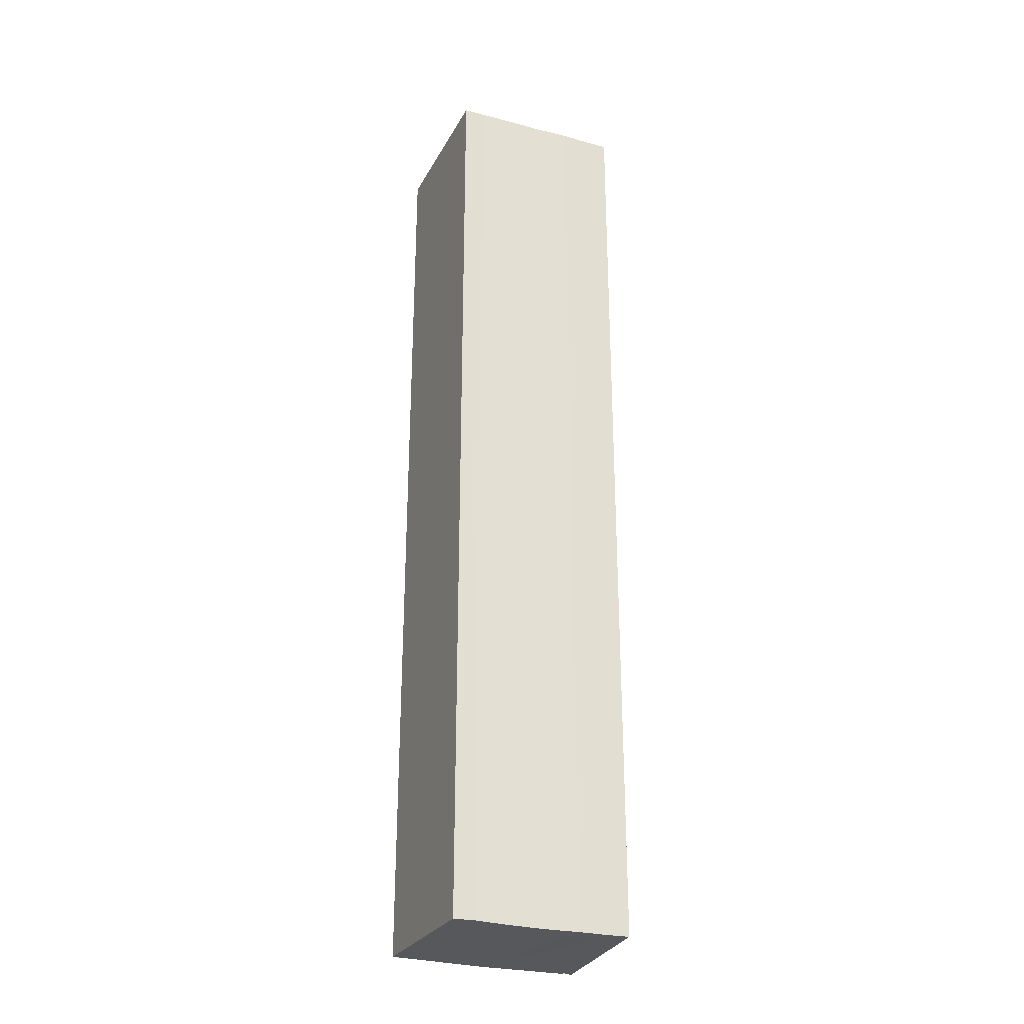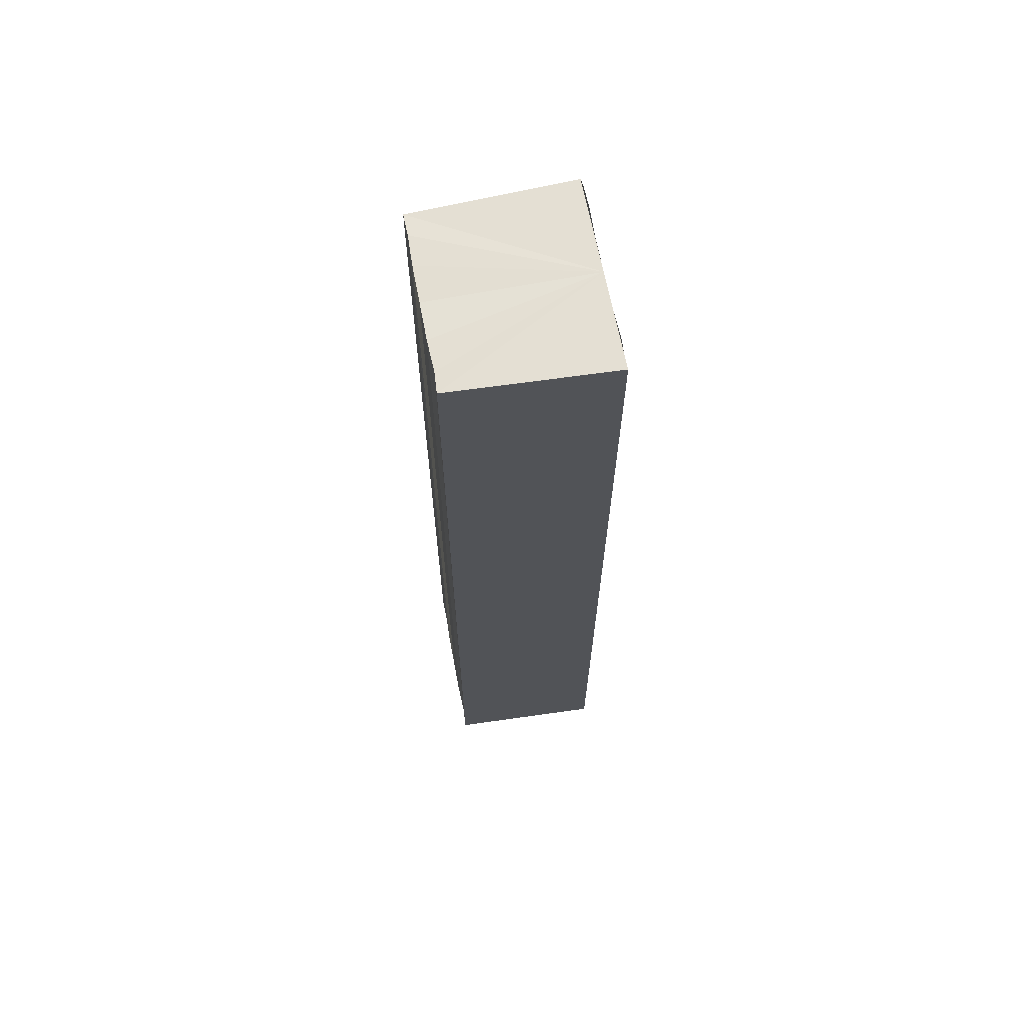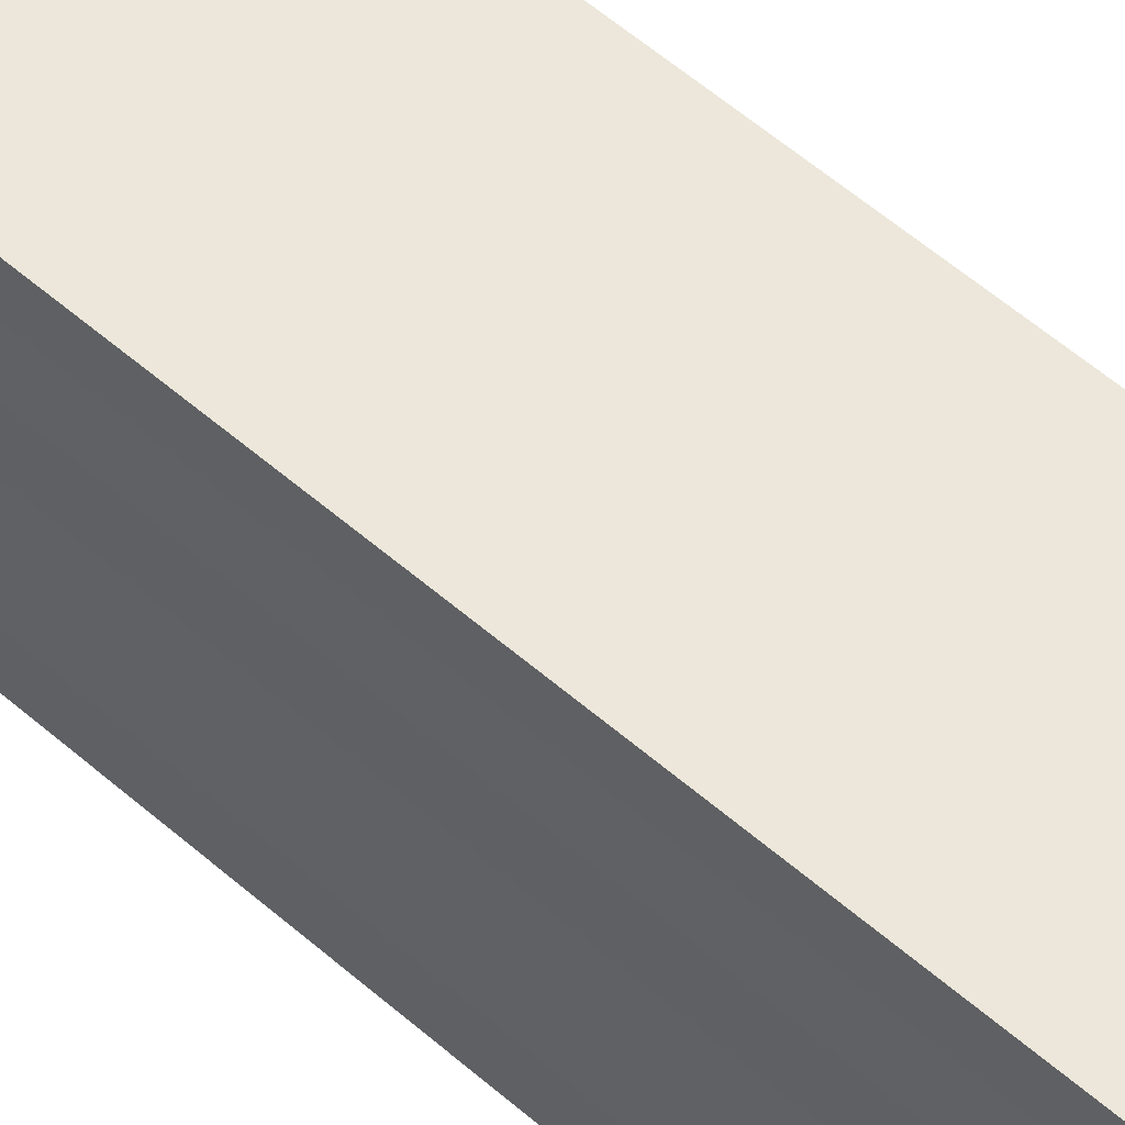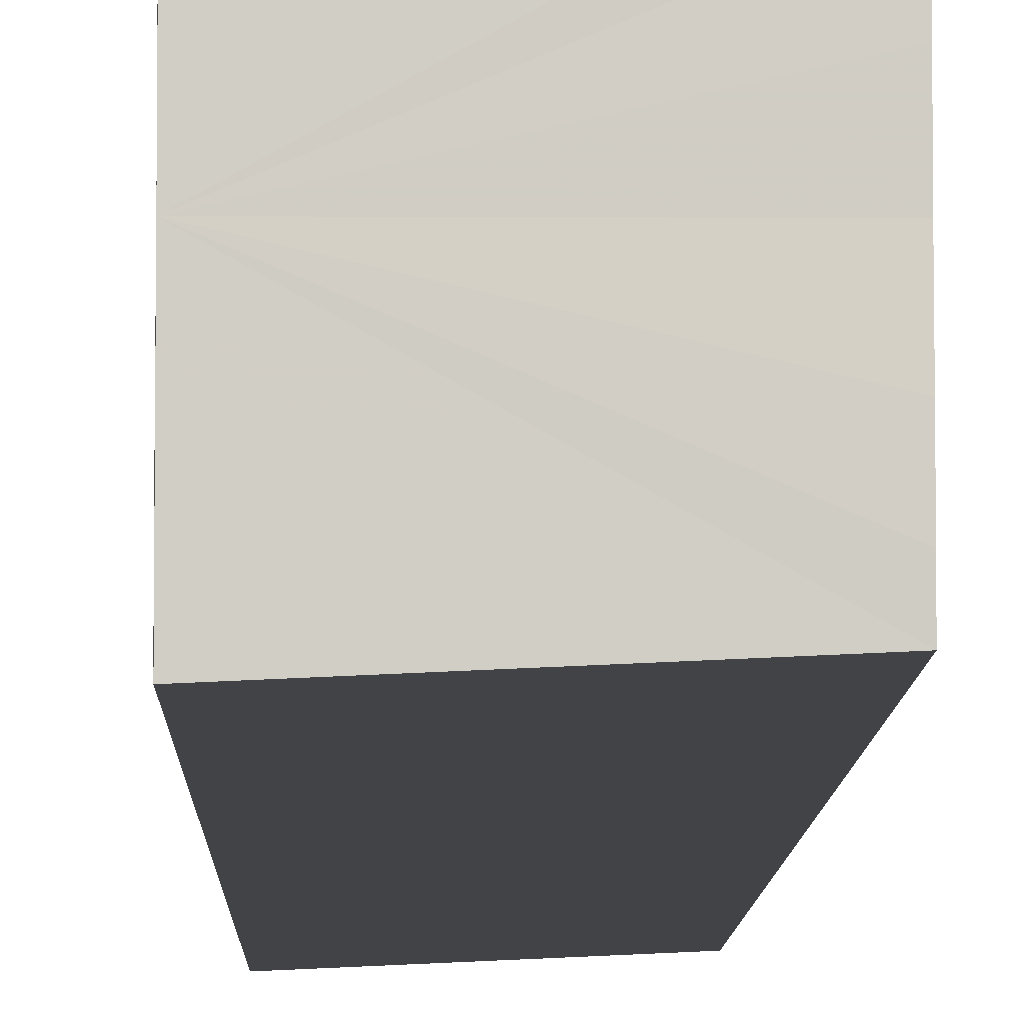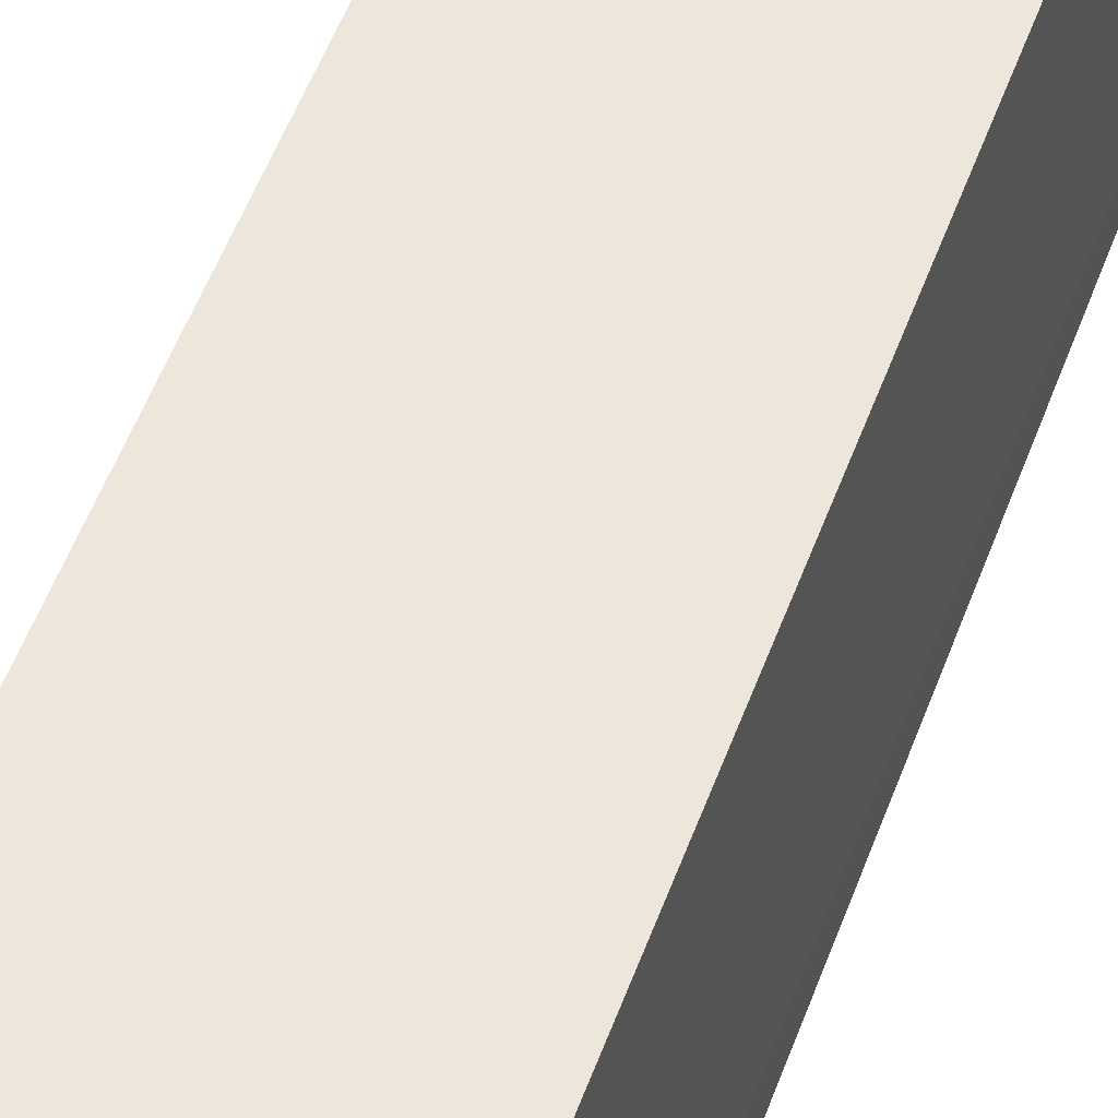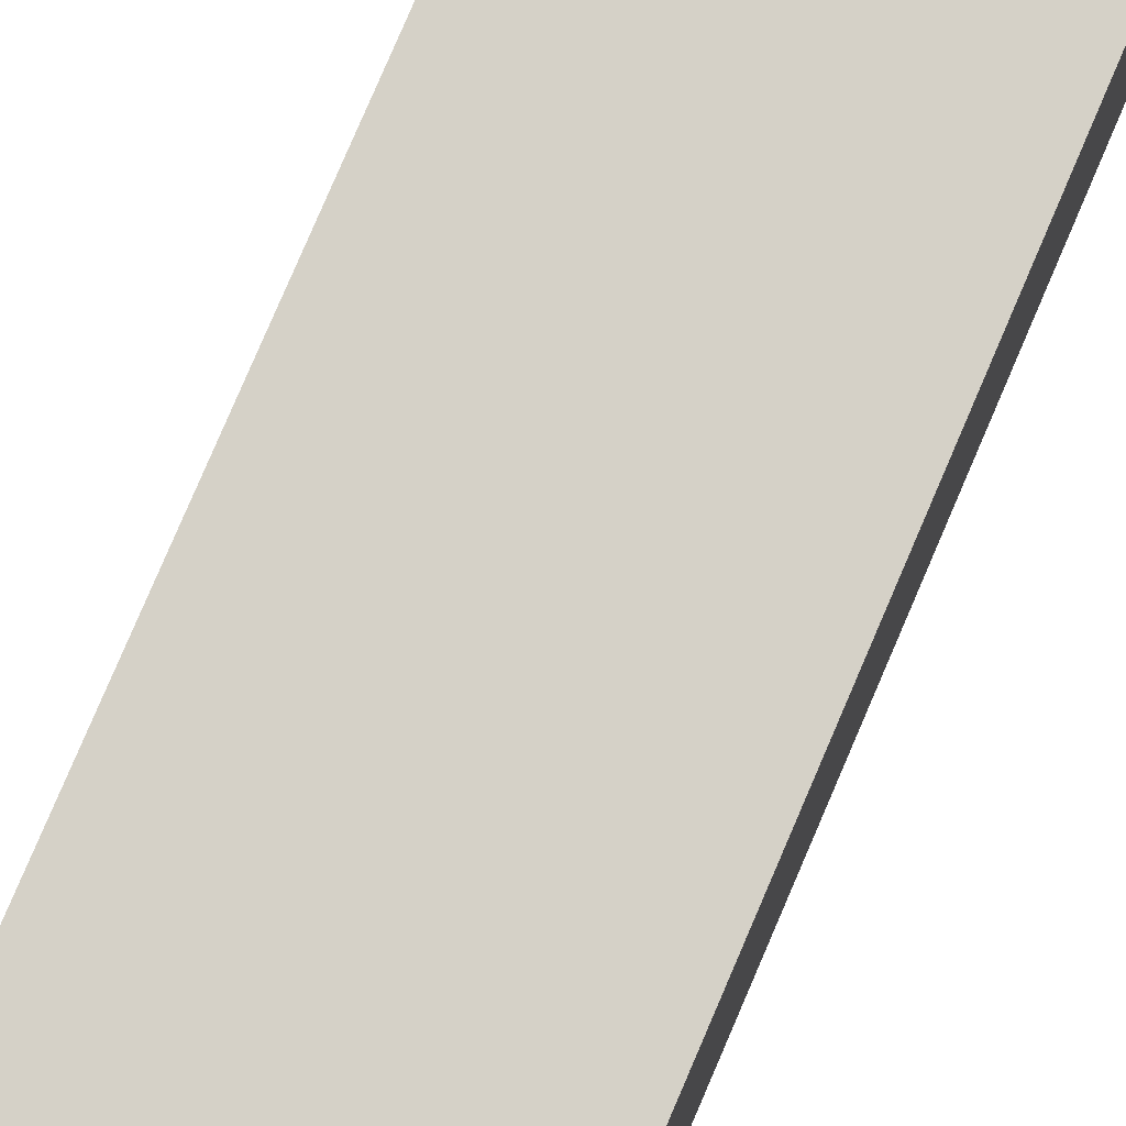
<metadata>
{"format":"obj","ext":"obj","renderer":"f3d","projection":"perspective","resolution":1024,"background":"white","views":[{"elev":-28.4,"azim":-111.0,"up":"+Y"},{"elev":66.6,"azim":-10.8,"up":"+Y"},{"elev":53.0,"azim":133.7,"up":"+Z"},{"elev":-7.2,"azim":179.0,"up":"+Z"},{"elev":46.7,"azim":-161.8,"up":"+Z"},{"elev":79.2,"azim":-156.8,"up":"+Z"}]}
</metadata>
<code>
o 5037
v 2217 1879 7.455
v 2217 1879 7.452
v 2217 1879 7.455
v 2217 1879 7.45
v 2217 1879 7.452
v 2217 1879 7.449
v 2217 1879 7.45
v 2217 1879 7.457
v 2217 1879 7.457
v 2217 1879 7.459
v 2217 1879 7.459
v 2217 1879 7.46
v 2217 1879 7.46
v 2217 1879 7.459
v 2217 1879 7.459
v 2217 1879 7.457
v 2217 1879 7.457
v 2217 1879 7.455
v 2217 1879 7.455
v 2217 1879 7.452
v 2217 1879 7.452
v 2217 1879 7.45
v 2217 1879 7.45
v 2217 1879 7.449
v 2217 1879 7.449
v 2217 1879 7.455
v 2217 1879 7.45
v 2217 1879 7.449
v 2217 1879 7.449
v 2217 1879 7.449
v 2217 1879 7.449
v 2217 1879 7.449
v 2217 1879 7.452
v 2217 1879 7.455
v 2217 1879 7.457
v 2217 1879 7.459
v 2217 1879 7.46
v 2217 1879 7.46
v 2217 1879 7.46
v 2217 1879 7.46
v 2217 1879 7.46
v 2217 1879 7.46
v 2217 1879 7.46
v 2217 1879 7.46
v 2217 1879 7.46
v 2217 1879 7.46
v 2217 1879 7.459
v 2217 1879 7.459
v 2217 1879 7.457
v 2217 1879 7.457
v 2217 1879 7.455
v 2217 1879 7.46
v 2217 1879 7.459
v 2217 1879 7.457
v 2217 1879 7.455
v 2217 1879 7.452
v 2217 1879 7.45
v 2217 1879 7.449
v 2217 1879 7.449
v 2217 1879 7.452
v 2217 1879 7.452
v 2217 1879 7.45
v 2217 1879 7.45
v 2217 1879 7.449
v 2217 1879 7.449
v 2217 1879 7.449
v 2217 1879 7.449
v 2217 1879 7.449
f 1 2 3
f 2 4 5
f 4 6 7
f 8 1 9
f 10 8 11
f 12 10 13
f 13 14 15
f 15 16 17
f 17 18 19
f 19 20 21
f 21 22 23
f 23 24 25
f 26 24 27
f 26 28 24
f 29 28 30
f 31 32 29
f 26 27 33
f 26 33 34
f 26 34 35
f 26 35 36
f 26 36 37
f 26 37 38
f 39 37 40
f 41 42 39
f 43 38 44
f 45 46 43
f 47 45 43
f 48 45 47
f 49 48 47
f 50 48 49
f 51 50 49
f 26 50 51
f 51 44 52
f 51 52 53
f 51 53 54
f 51 54 55
f 51 55 56
f 51 56 57
f 51 57 58
f 51 58 59
f 60 26 51
f 61 26 60
f 62 61 60
f 63 61 62
f 64 63 62
f 65 63 64
f 66 65 64
f 67 65 68

</code>
